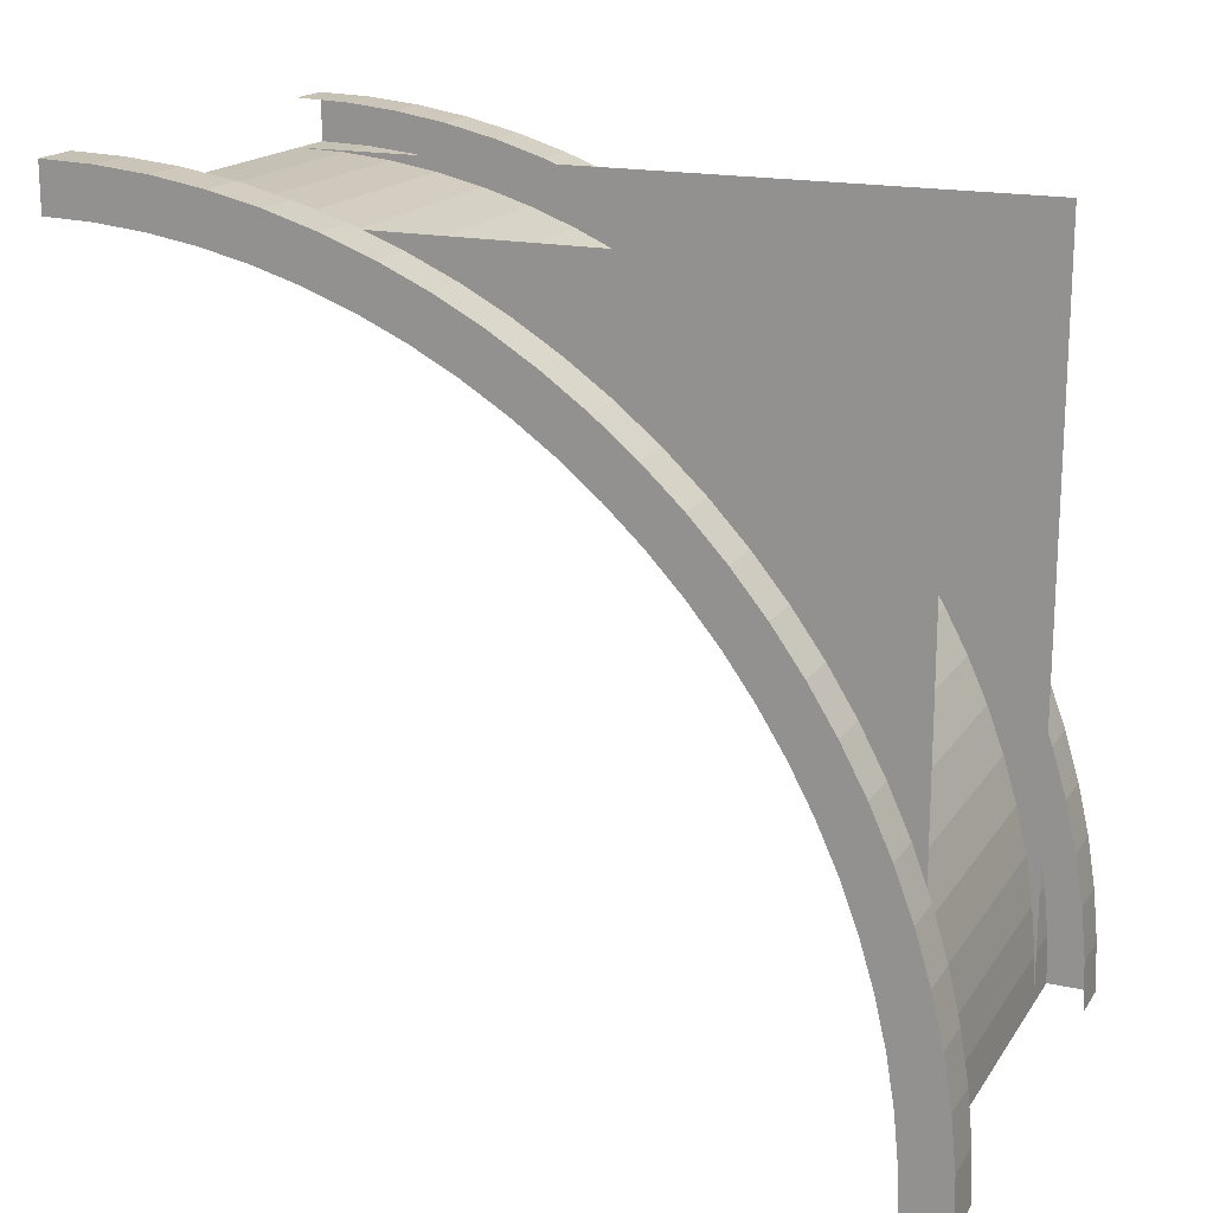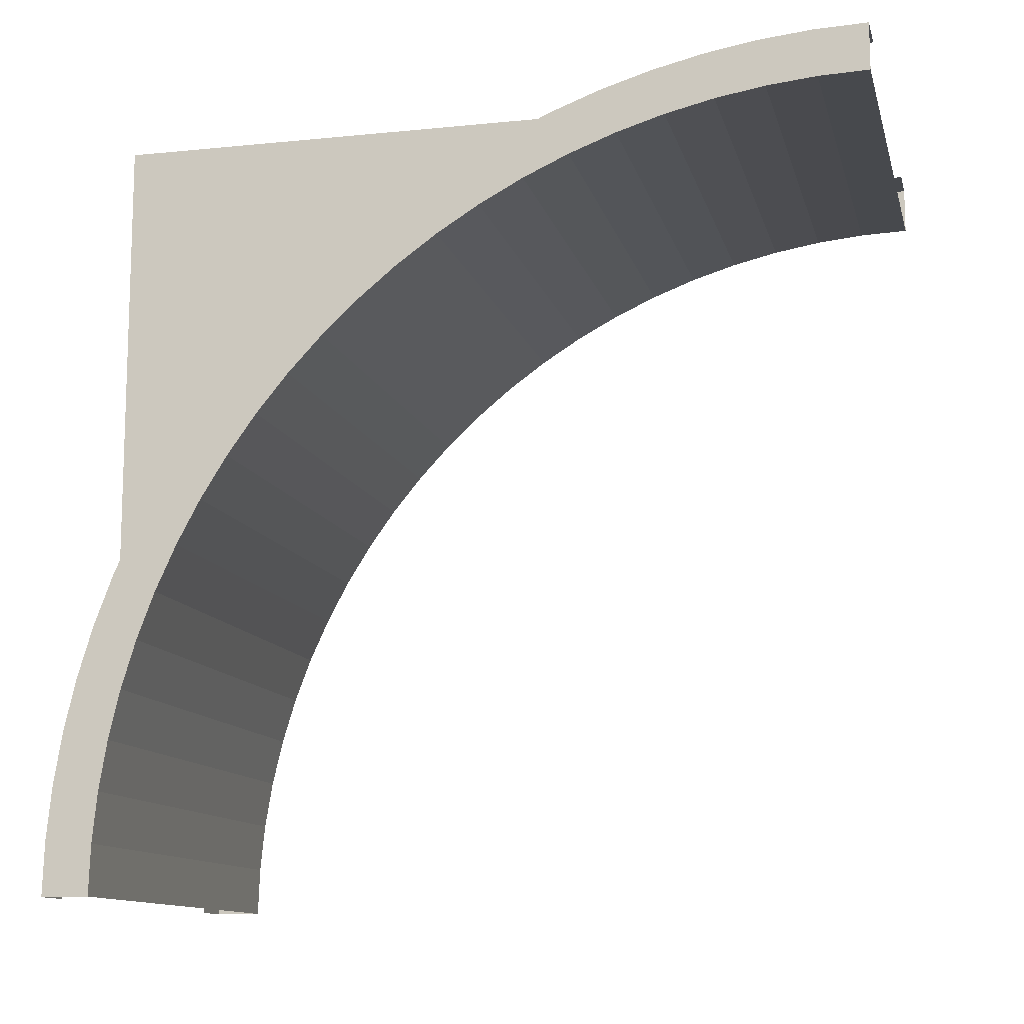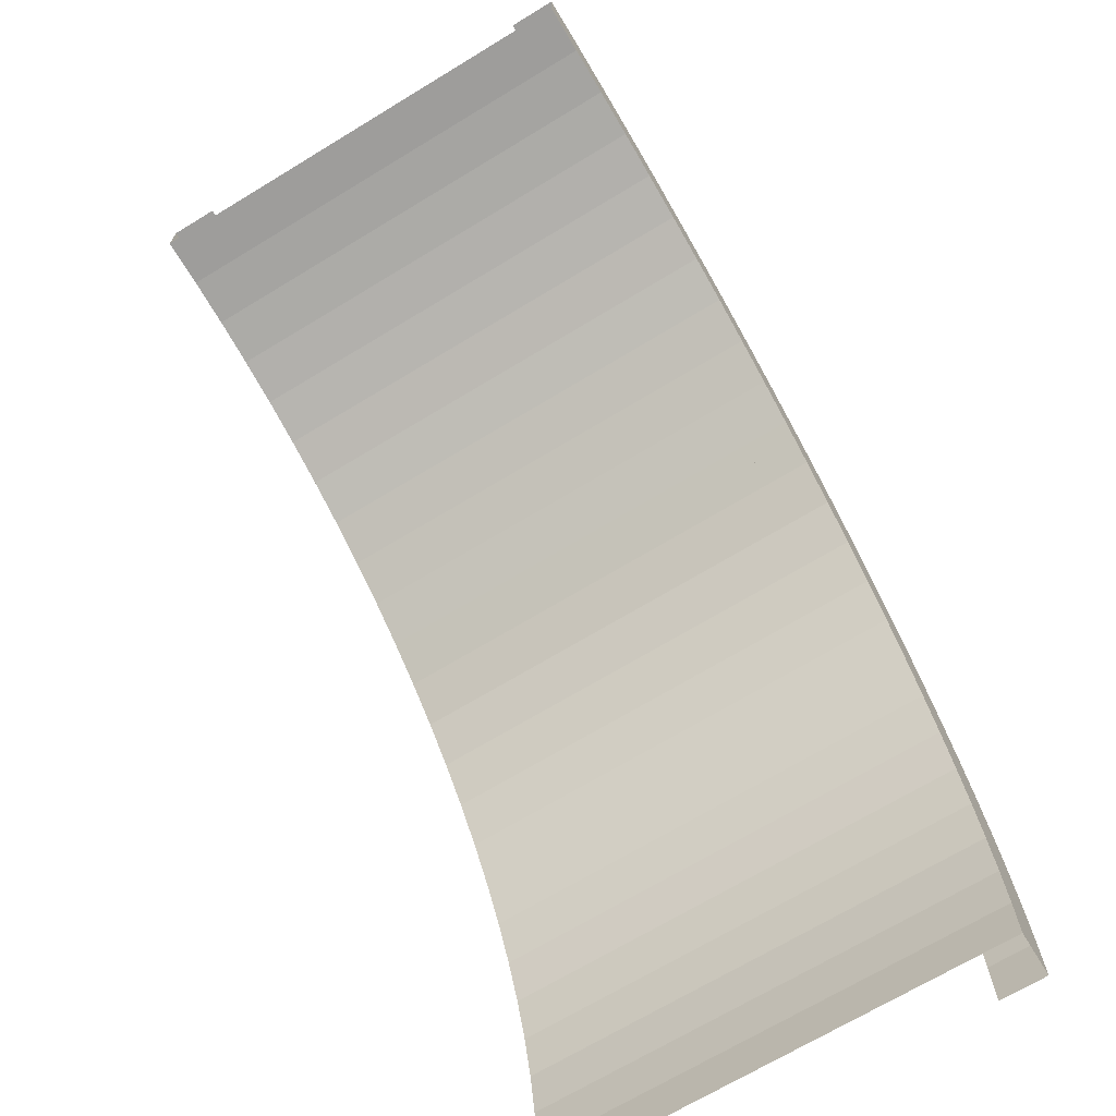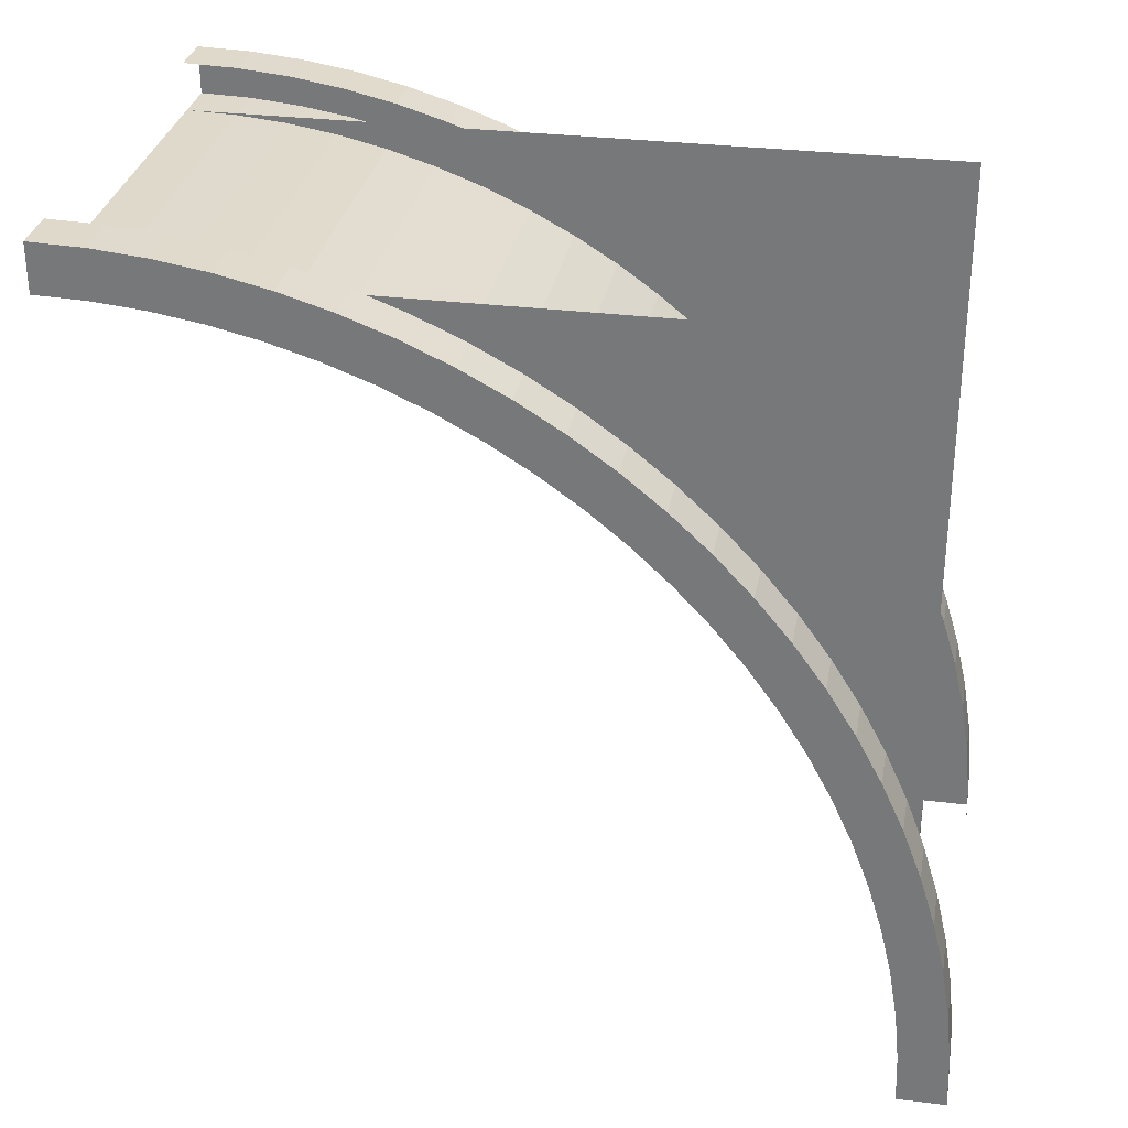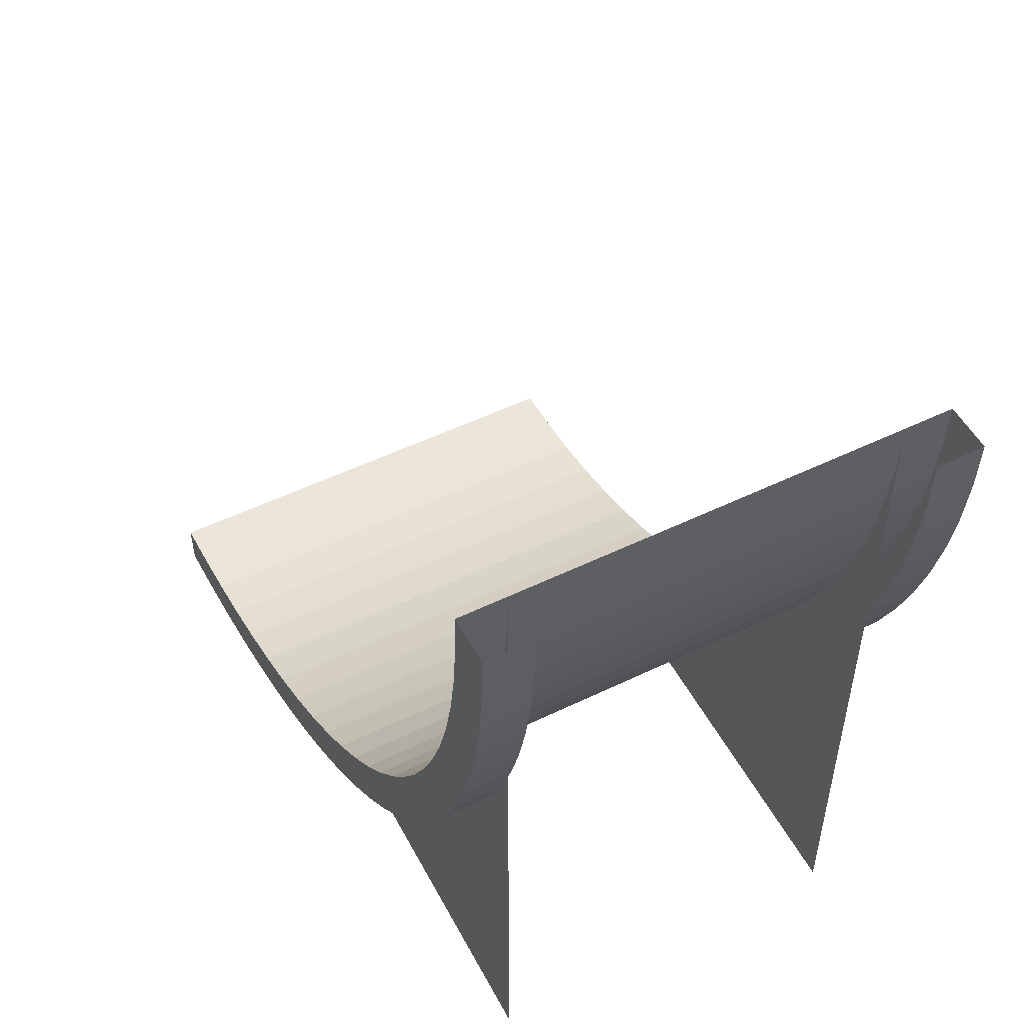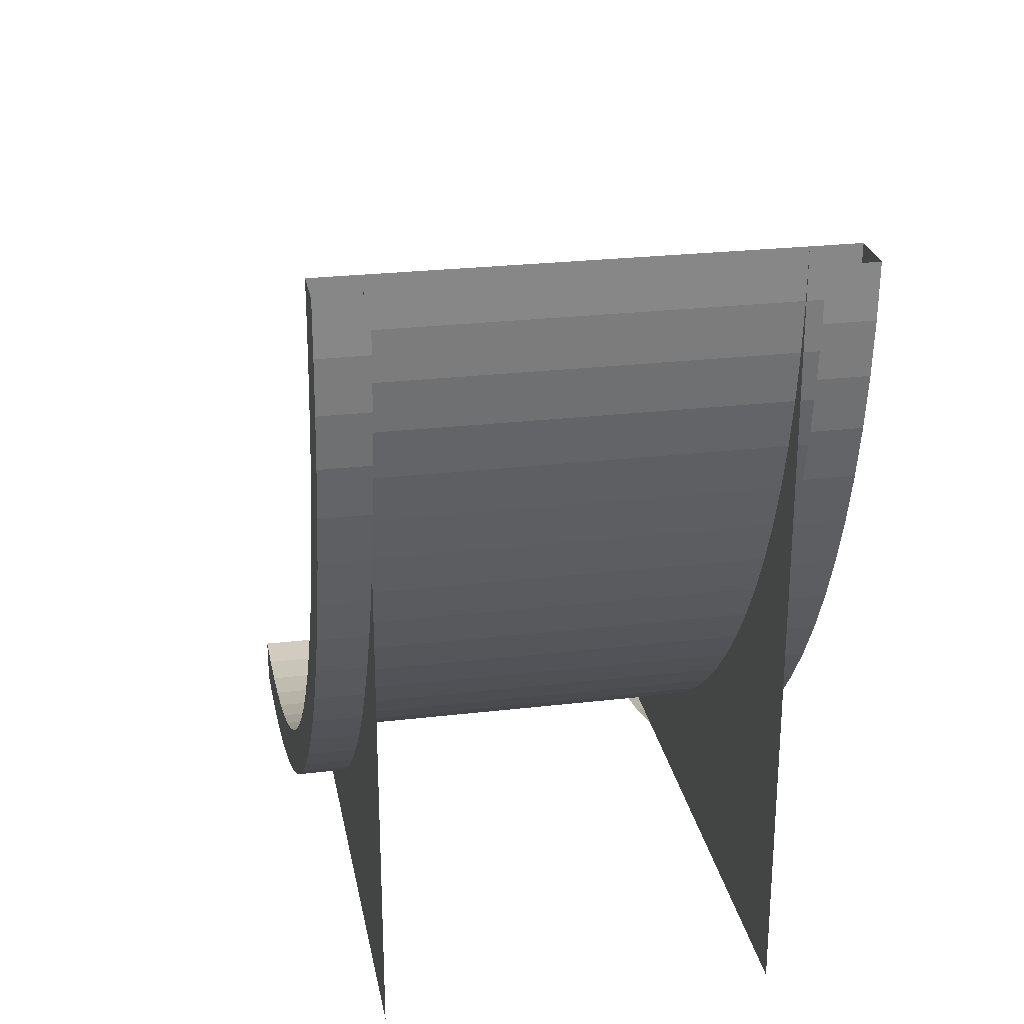
<metadata>
{"format":"obj","ext":"obj","renderer":"f3d","projection":"perspective","resolution":1024,"background":"white","views":[{"elev":17.8,"azim":-66.8,"up":"+Z"},{"elev":-12.0,"azim":103.5,"up":"+Z"},{"elev":-69.1,"azim":-148.7,"up":"+Z"},{"elev":31.0,"azim":-79.9,"up":"+Z"},{"elev":51.8,"azim":-27.6,"up":"+Y"},{"elev":26.0,"azim":-10.5,"up":"+Y"}]}
</metadata>
<code>
o ParadiseStormQuarterPipe
g ParadiseStormQuarterPipe
v 0 0 0
v 2.088e-08 0.0182 0.5559
v 0.5 -1.52e-06 0
v 0.5 0.0182 0.5559
v 1.519e-06 0.5171 0.5232
v 1.49e-06 0.5 -1.401e-06
v 0.5 0.5171 0.5232
v 0.5 0.5 -1.401e-06
v 1.499e-07 0.07272 1.109
v 0.5 0.07272 1.109
v 1.607e-06 0.5684 1.044
v 0.5 0.5684 1.044
v 3.929e-07 0.1633 1.658
v 0.5 0.1633 1.658
v 1.874e-06 0.6537 1.561
v 0.5 0.6537 1.561
v 7.331e-07 0.2896 2.2
v 0.5 0.2896 2.2
v 2.201e-06 0.7726 2.071
v 0.5 0.7726 2.071
v 1.178e-06 0.4511 2.732
v 0.5 0.4511 2.732
v 2.589e-06 0.9246 2.572
v 0.5 0.9246 2.572
v 1.713e-06 0.647 3.253
v 0.5 0.647 3.253
v 3.155e-06 1.109 3.061
v 0.5 1.109 3.061
v 2.399e-06 0.8766 3.759
v 0.5 0.8766 3.759
v 3.723e-06 1.325 3.538
v 0.5 1.325 3.538
v 3.085e-06 1.139 4.25
v 0.5 1.139 4.25
v 4.411e-06 1.572 4
v 0.5 1.572 4
v 4.01e-06 1.433 4.722
v 0.5 1.433 4.722
v 5.219e-06 1.848 4.445
v 0.5 1.848 4.445
v 4.937e-06 1.757 5.174
v 0.5 1.757 5.174
v 6.147e-06 2.153 4.87
v 0.5 2.153 4.87
v 5.865e-06 2.109 5.604
v 0.5 2.109 5.604
v 7.077e-06 2.485 5.275
v 0.5 2.485 5.275
v 7.033e-06 2.49 6.01
v 0.5 2.49 6.01
v 8.246e-06 2.843 5.657
v 0.5 2.843 5.657
v 8.202e-06 2.896 6.391
v 0.5 2.896 6.391
v 9.178e-06 3.225 6.015
v 0.5 3.225 6.015
v 9.612e-06 3.326 6.743
v 0.5 3.326 6.743
v 1.035e-05 3.63 6.347
v 0.5 3.63 6.347
v 1.078e-05 3.778 7.067
v 0.5 3.778 7.067
v 1.152e-05 4.055 6.652
v 0.5 4.055 6.652
v 1.244e-05 4.25 7.361
v 0.5 4.25 7.361
v 1.294e-05 4.5 6.928
v 0.5 4.5 6.928
v 1.385e-05 4.741 7.623
v 0.5 4.741 7.623
v 1.435e-05 4.962 7.175
v 0.5 4.962 7.175
v 1.527e-05 5.247 7.853
v 0.5 5.247 7.853
v 1.577e-05 5.439 7.391
v 0.5 5.439 7.391
v 1.669e-05 5.768 8.049
v 0.5 5.768 8.049
v 1.719e-05 5.929 7.575
v 0.5 5.929 7.575
v 1.811e-05 6.3 8.21
v 0.5 6.3 8.21
v 1.861e-05 6.429 7.727
v 0.5 6.429 7.727
v 2.001e-05 6.842 8.337
v 0.5 6.842 8.337
v 2.004e-05 6.939 7.846
v 0.5 6.939 7.846
v 2.143e-05 7.391 8.427
v 0.5 7.391 8.427
v 2.194e-05 7.456 7.932
v 0.5 7.456 7.932
v 2.334e-05 7.944 8.482
v 0.5 7.944 8.482
v 2.337e-05 7.977 7.983
v 0.5 7.977 7.983
v 2.524e-05 8.5 8.5
v 0.5 8.5 8.5
v 2.527e-05 8.5 8
v 0.5 8.5 8
v 0.5 0.5171 0.5232
v 0.5 0.5 -2.98e-08
v 4.5 0.5171 0.5232
v 4.5 0.5 -4.768e-07
v 0.5 0.5684 1.044
v 4.5 0.5684 1.044
v 0.5 0.6537 1.561
v 4.5 0.6537 1.561
v 0.5 0.7726 2.071
v 4.5 0.7726 2.071
v 0.5 0.9246 2.572
v 4.5 0.9246 2.572
v 0.5 1.109 3.061
v 4.5 1.109 3.061
v 0.5 1.325 3.538
v 4.5 1.325 3.538
v 0.5 1.572 4
v 4.5 1.572 4
v 0.5 1.848 4.445
v 4.5 1.848 4.445
v 0.5 2.153 4.87
v 4.5 2.153 4.87
v 0.5 2.485 5.275
v 4.5 2.485 5.275
v 0.5 2.843 5.657
v 4.5 2.843 5.657
v 0.5 3.225 6.015
v 4.5 3.225 6.015
v 0.5 3.63 6.347
v 4.5 3.63 6.347
v 0.5 4.055 6.652
v 4.5 4.055 6.652
v 0.5 4.5 6.928
v 4.5 4.5 6.928
v 0.5 4.962 7.175
v 4.5 4.962 7.175
v 0.5 5.439 7.391
v 4.5 5.439 7.391
v 0.5 5.929 7.575
v 4.5 5.929 7.575
v 0.5 6.429 7.727
v 4.5 6.429 7.727
v 4.5 6.939 7.846
v 4.5 7.456 7.932
v 4.5 7.977 7.983
v 4.5 8.5 8
v 4.5 0.5 0.5559
v 0.5 0.5 0.5559
v 4.5 0.5 1.109
v 0.5 0.5 1.109
v 4.5 0.5 1.658
v 0.5 0.5 1.658
v 4.5 0.5 2.2
v 0.5 0.5 2.2
v 4.5 0.5 2.732
v 0.5 0.5 2.732
v 4.5 0.5 3.253
v 0.5 0.5 3.253
v 4.5 0.5 3.759
v 0.5 0.5 3.759
v 4.5 0.5 4.25
v 0.5 0.5 4.25
v 4.5 0.5 4.5
v 0.5 0.5 4.5
v 4.5 0.5 5.5
v 0.5 0.5 5.5
v 4.5 0.5 6.5
v 0.5 0.5 6.5
v 4.5 0.5 8
v 0.5 0.5 8
v 4.5 1.5 8
v 0.5 1.5 8
v 4.5 2.5 8
v 0.5 2.5 8
v 4.5 3.5 8
v 0.5 3.5 8
v 4.5 4.25 8
v 0.5 4.25 8
v 4.5 4.741 8
v 0.5 4.741 8
v 4.5 5.247 8
v 0.5 5.247 8
v 4.5 5.768 8
v 0.5 5.768 8
v 4.5 6.3 8
v 0.5 6.3 8
v 4.5 6.842 8
v 0.5 6.842 8
v 4.5 7.391 8
v 0.5 7.391 8
v 4.5 7.944 8
v 0.5 7.944 8
v 4.5 -3.278e-07 -4.768e-07
v 4.5 0.0182 0.5559
v 5 -1.848e-06 -4.768e-07
v 5 0.0182 0.5559
v 5 0.5171 0.5232
v 5 0.5 -2.384e-06
v 4.5 0.07272 1.109
v 5 0.07272 1.109
v 5 0.5684 1.044
v 4.5 0.1633 1.658
v 5 0.1633 1.658
v 5 0.6537 1.561
v 4.5 0.2896 2.2
v 5 0.2896 2.2
v 5 0.7726 2.071
v 4.5 0.4511 2.732
v 5 0.4511 2.732
v 5 0.9246 2.572
v 4.5 0.647 3.253
v 5 0.647 3.253
v 5 1.109 3.061
v 4.5 0.8766 3.759
v 5 0.8766 3.759
v 5 1.325 3.538
v 4.5 1.139 4.25
v 5 1.139 4.25
v 5 1.572 4
v 4.5 1.433 4.722
v 5 1.433 4.722
v 5 1.848 4.445
v 4.5 1.757 5.174
v 5 1.757 5.174
v 5 2.153 4.87
v 4.5 2.109 5.604
v 5 2.109 5.604
v 5 2.485 5.275
v 4.5 2.49 6.01
v 5 2.49 6.01
v 5 2.843 5.657
v 4.5 2.896 6.391
v 5 2.896 6.391
v 5 3.225 6.015
v 4.5 3.326 6.743
v 5 3.326 6.743
v 5 3.63 6.347
v 4.5 3.778 7.067
v 5 3.778 7.067
v 5 4.055 6.652
v 4.5 4.25 7.361
v 5 4.25 7.361
v 5 4.5 6.928
v 4.5 4.741 7.623
v 5 4.741 7.623
v 5 4.962 7.175
v 4.5 5.247 7.853
v 5 5.247 7.853
v 5 5.439 7.391
v 4.5 5.768 8.049
v 5 5.768 8.049
v 5 5.929 7.575
v 4.5 6.3 8.21
v 5 6.3 8.21
v 5 6.429 7.727
v 4.5 6.842 8.337
v 5 6.842 8.337
v 5 6.939 7.846
v 4.5 7.391 8.427
v 5 7.391 8.427
v 5 7.456 7.932
v 4.5 7.944 8.482
v 5 7.944 8.482
v 5 7.977 7.983
v 4.5 8.5 8.5
v 5 8.5 8.5
v 5 8.5 8
f 3 4 2 1
f 7 8 6 5
f 4 10 9 2
f 12 7 5 11
f 10 14 13 9
f 16 12 11 15
f 14 18 17 13
f 20 16 15 19
f 18 22 21 17
f 24 20 19 23
f 22 26 25 21
f 28 24 23 27
f 26 30 29 25
f 32 28 27 31
f 30 34 33 29
f 36 32 31 35
f 34 38 37 33
f 40 36 35 39
f 38 42 41 37
f 44 40 39 43
f 42 46 45 41
f 48 44 43 47
f 46 50 49 45
f 52 48 47 51
f 50 54 53 49
f 56 52 51 55
f 54 58 57 53
f 60 56 55 59
f 58 62 61 57
f 64 60 59 63
f 62 66 65 61
f 68 64 63 67
f 66 70 69 65
f 72 68 67 71
f 70 74 73 69
f 76 72 71 75
f 74 78 77 73
f 80 76 75 79
f 78 82 81 77
f 84 80 79 83
f 82 86 85 81
f 88 84 83 87
f 86 90 89 85
f 92 88 87 91
f 90 94 93 89
f 96 92 91 95
f 94 98 97 93
f 100 96 95 99
f 5 6 1 2
f 11 5 2 9
f 15 11 9 13
f 19 15 13 17
f 23 19 17 21
f 27 23 21 25
f 31 27 25 29
f 35 31 29 33
f 39 35 33 37
f 43 39 37 41
f 47 43 41 45
f 51 47 45 49
f 55 51 49 53
f 59 55 53 57
f 63 59 57 61
f 67 63 61 65
f 71 67 65 69
f 75 71 69 73
f 79 75 73 77
f 83 79 77 81
f 87 83 81 85
f 91 87 85 89
f 95 91 89 93
f 99 95 93 97
f 195 196 194 193
f 197 198 104 103
f 196 200 199 194
f 201 197 103 106
f 200 203 202 199
f 204 201 106 108
f 203 206 205 202
f 207 204 108 110
f 206 209 208 205
f 210 207 110 112
f 209 212 211 208
f 213 210 112 114
f 212 215 214 211
f 216 213 114 116
f 215 218 217 214
f 219 216 116 118
f 218 221 220 217
f 222 219 118 120
f 221 224 223 220
f 225 222 120 122
f 224 227 226 223
f 228 225 122 124
f 227 230 229 226
f 231 228 124 126
f 230 233 232 229
f 234 231 126 128
f 233 236 235 232
f 237 234 128 130
f 236 239 238 235
f 240 237 130 132
f 239 242 241 238
f 243 240 132 134
f 242 245 244 241
f 246 243 134 136
f 245 248 247 244
f 249 246 136 138
f 248 251 250 247
f 252 249 138 140
f 251 254 253 250
f 255 252 140 142
f 254 257 256 253
f 258 255 142 143
f 257 260 259 256
f 261 258 143 144
f 260 263 262 259
f 264 261 144 145
f 263 266 265 262
f 267 264 145 146
f 198 197 196 195
f 197 201 200 196
f 201 204 203 200
f 204 207 206 203
f 207 210 209 206
f 210 213 212 209
f 213 216 215 212
f 216 219 218 215
f 219 222 221 218
f 222 225 224 221
f 225 228 227 224
f 228 231 230 227
f 231 234 233 230
f 234 237 236 233
f 237 240 239 236
f 240 243 242 239
f 243 246 245 242
f 246 249 248 245
f 249 252 251 248
f 252 255 254 251
f 255 258 257 254
f 258 261 260 257
f 261 264 263 260
f 264 267 266 263
f 103 104 102 101
f 106 103 101 105
f 108 106 105 107
f 110 108 107 109
f 112 110 109 111
f 114 112 111 113
f 116 114 113 115
f 118 116 115 117
f 120 118 117 119
f 122 120 119 121
f 124 122 121 123
f 126 124 123 125
f 128 126 125 127
f 130 128 127 129
f 132 130 129 131
f 134 132 131 133
f 136 134 133 135
f 138 136 135 137
f 140 138 137 139
f 142 140 139 141
f 143 142 141 88
f 144 143 88 92
f 145 144 92 96
f 146 145 96 100
f 104 103 147
f 101 102 148
f 145 146 191
f 100 96 192
f 106 149 147
f 147 103 106
f 101 148 150
f 150 105 101
f 108 151 149
f 149 106 108
f 105 150 152
f 152 107 105
f 110 153 151
f 151 108 110
f 107 152 154
f 154 109 107
f 112 155 153
f 153 110 112
f 109 154 156
f 156 111 109
f 114 157 155
f 155 112 114
f 111 156 158
f 158 113 111
f 116 159 157
f 157 114 116
f 113 158 160
f 160 115 113
f 118 161 159
f 159 116 118
f 115 160 162
f 162 117 115
f 120 163 161
f 161 118 120
f 117 162 164
f 164 119 117
f 122 165 163
f 163 120 122
f 119 164 166
f 166 121 119
f 124 167 165
f 165 122 124
f 121 166 168
f 168 123 121
f 126 169 167
f 167 124 126
f 123 168 170
f 170 125 123
f 128 171 169
f 169 126 128
f 125 170 172
f 172 127 125
f 130 173 171
f 171 128 130
f 127 172 174
f 174 129 127
f 132 175 173
f 173 130 132
f 129 174 176
f 176 131 129
f 134 177 175
f 175 132 134
f 131 176 178
f 178 133 131
f 136 179 177
f 177 134 136
f 133 178 180
f 180 135 133
f 138 181 179
f 179 136 138
f 135 180 182
f 182 137 135
f 140 183 181
f 181 138 140
f 137 182 184
f 184 139 137
f 142 185 183
f 183 140 142
f 139 184 186
f 186 141 139
f 143 187 185
f 185 142 143
f 141 186 188
f 188 88 141
f 144 189 187
f 187 143 144
f 88 188 190
f 190 92 88
f 145 191 189
f 189 144 145
f 92 190 192
f 192 96 92

</code>
